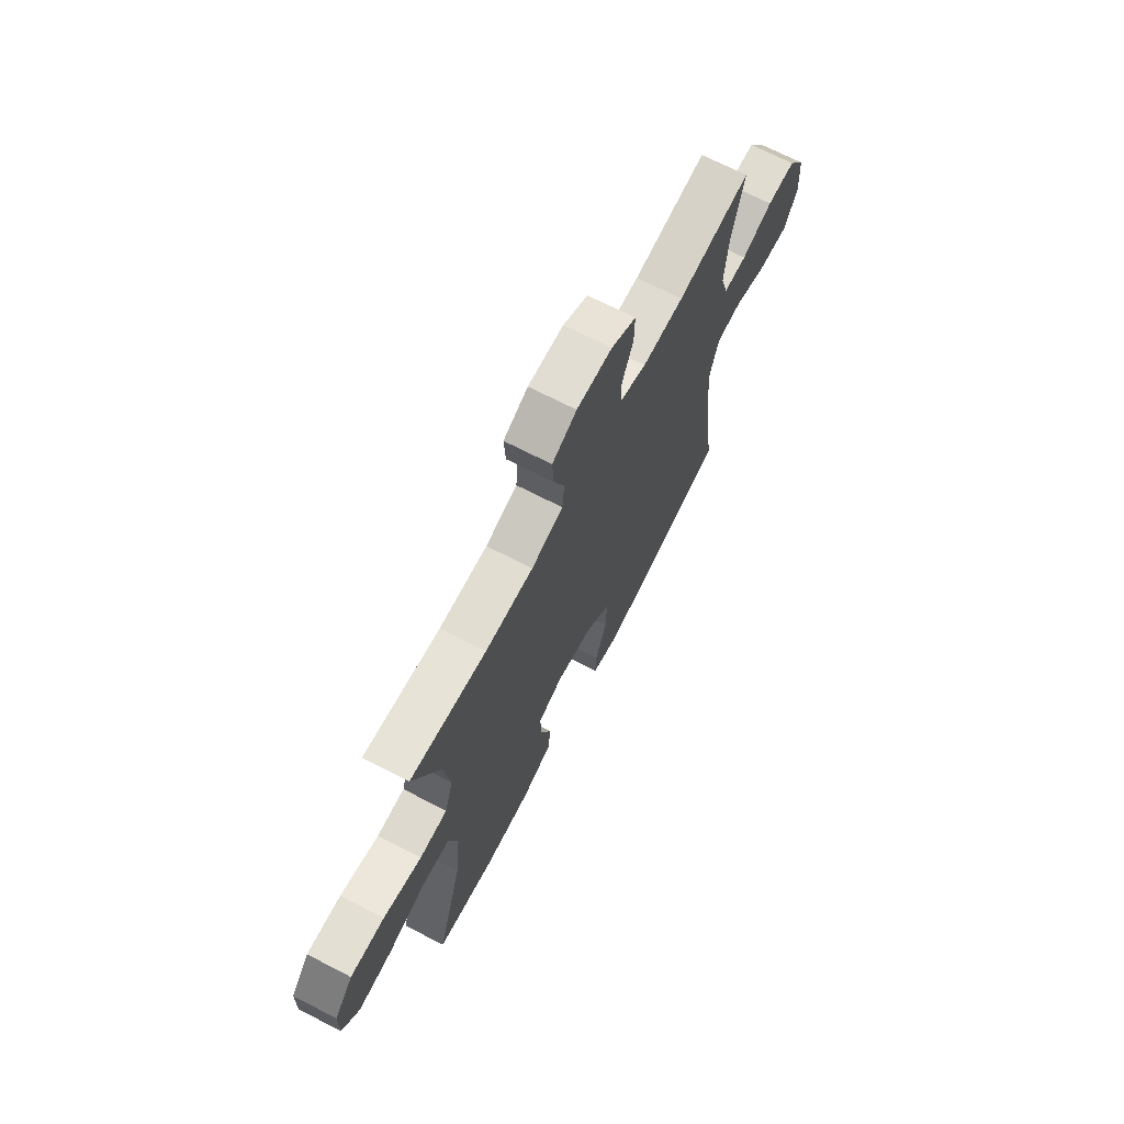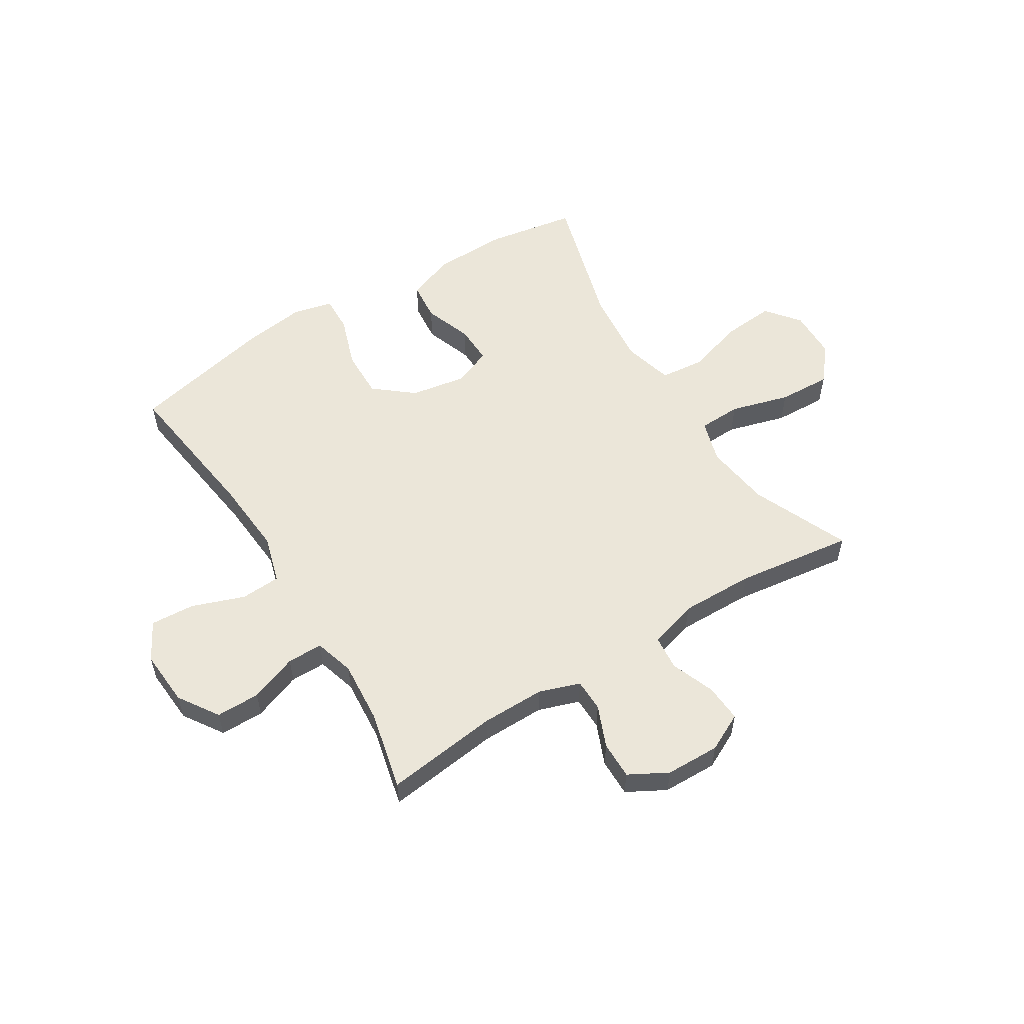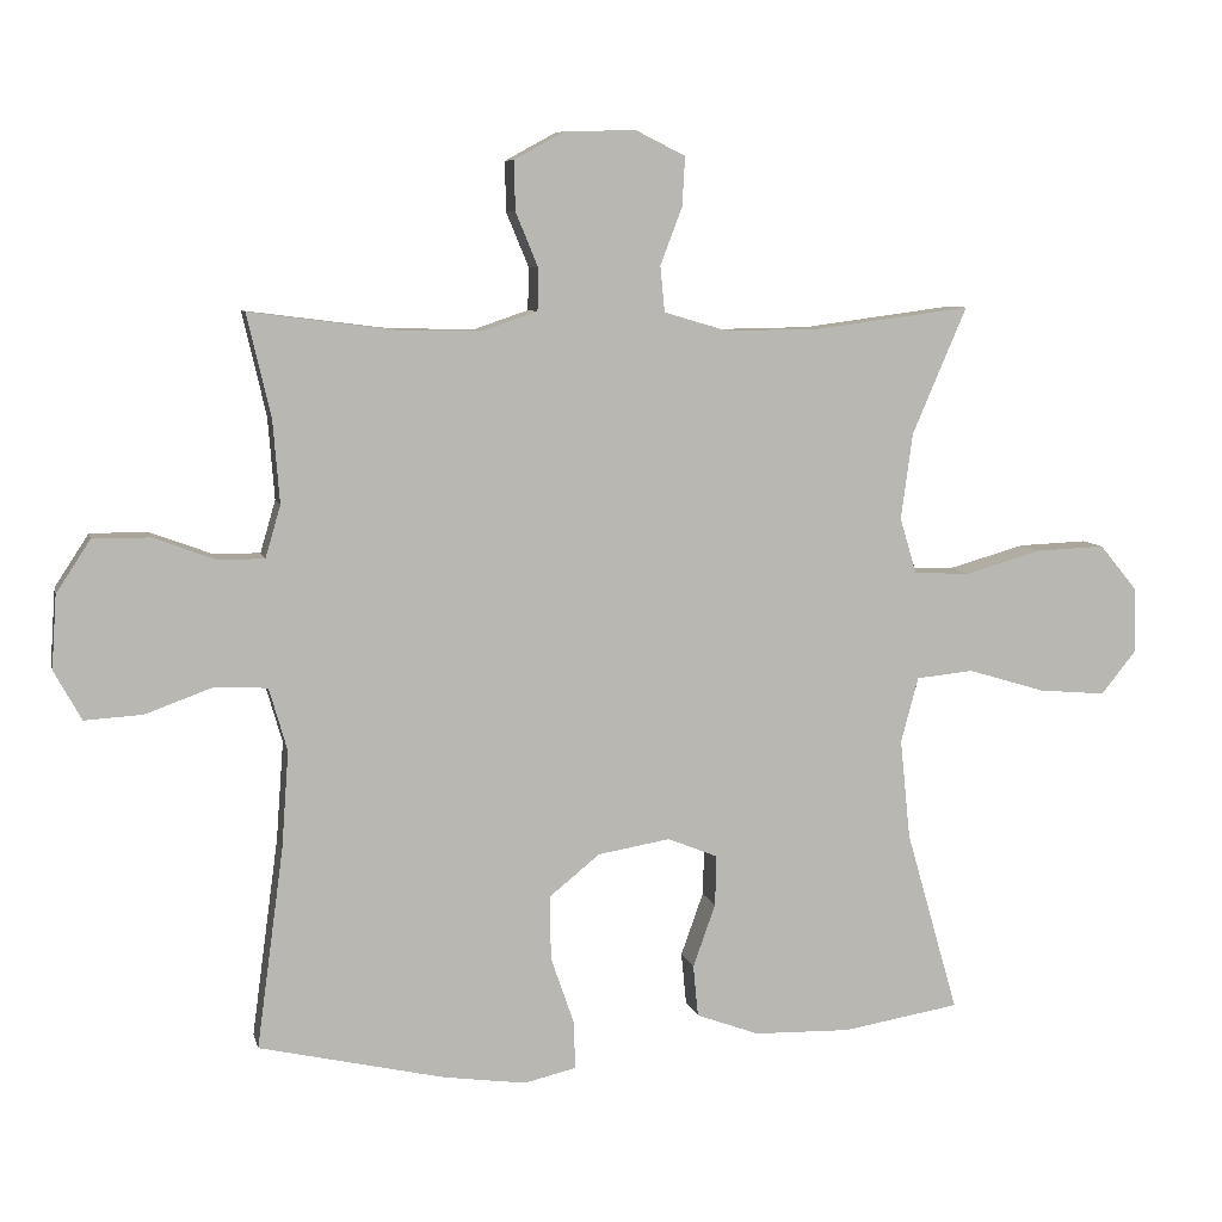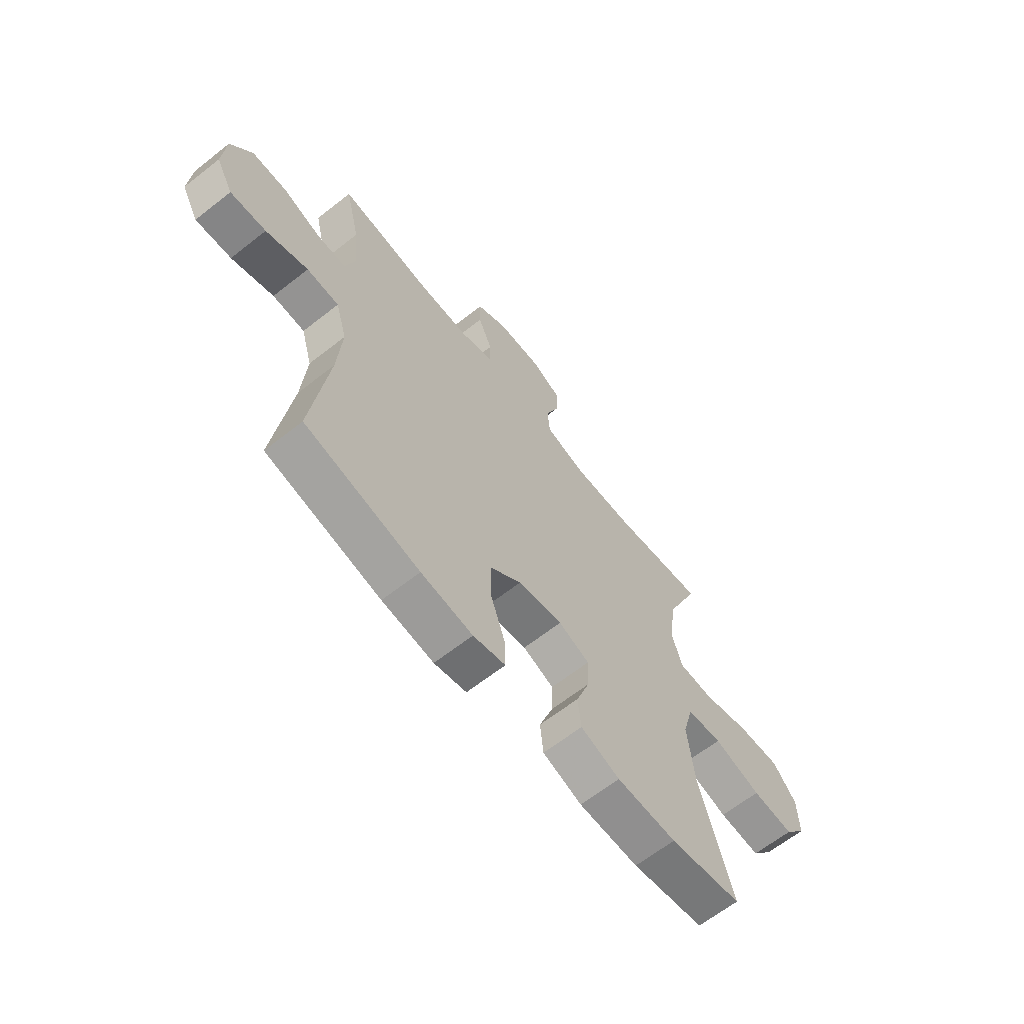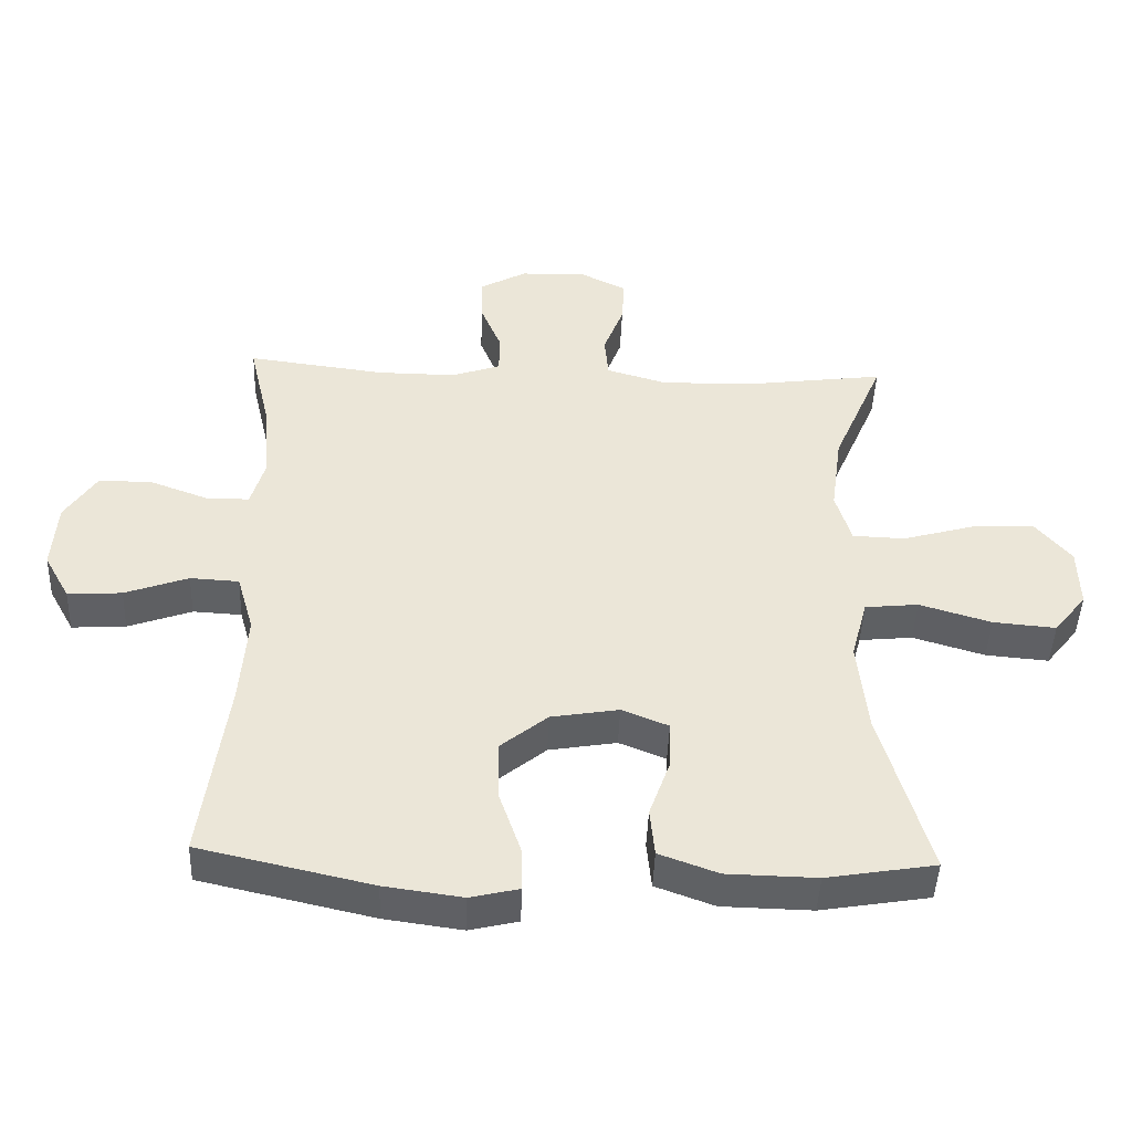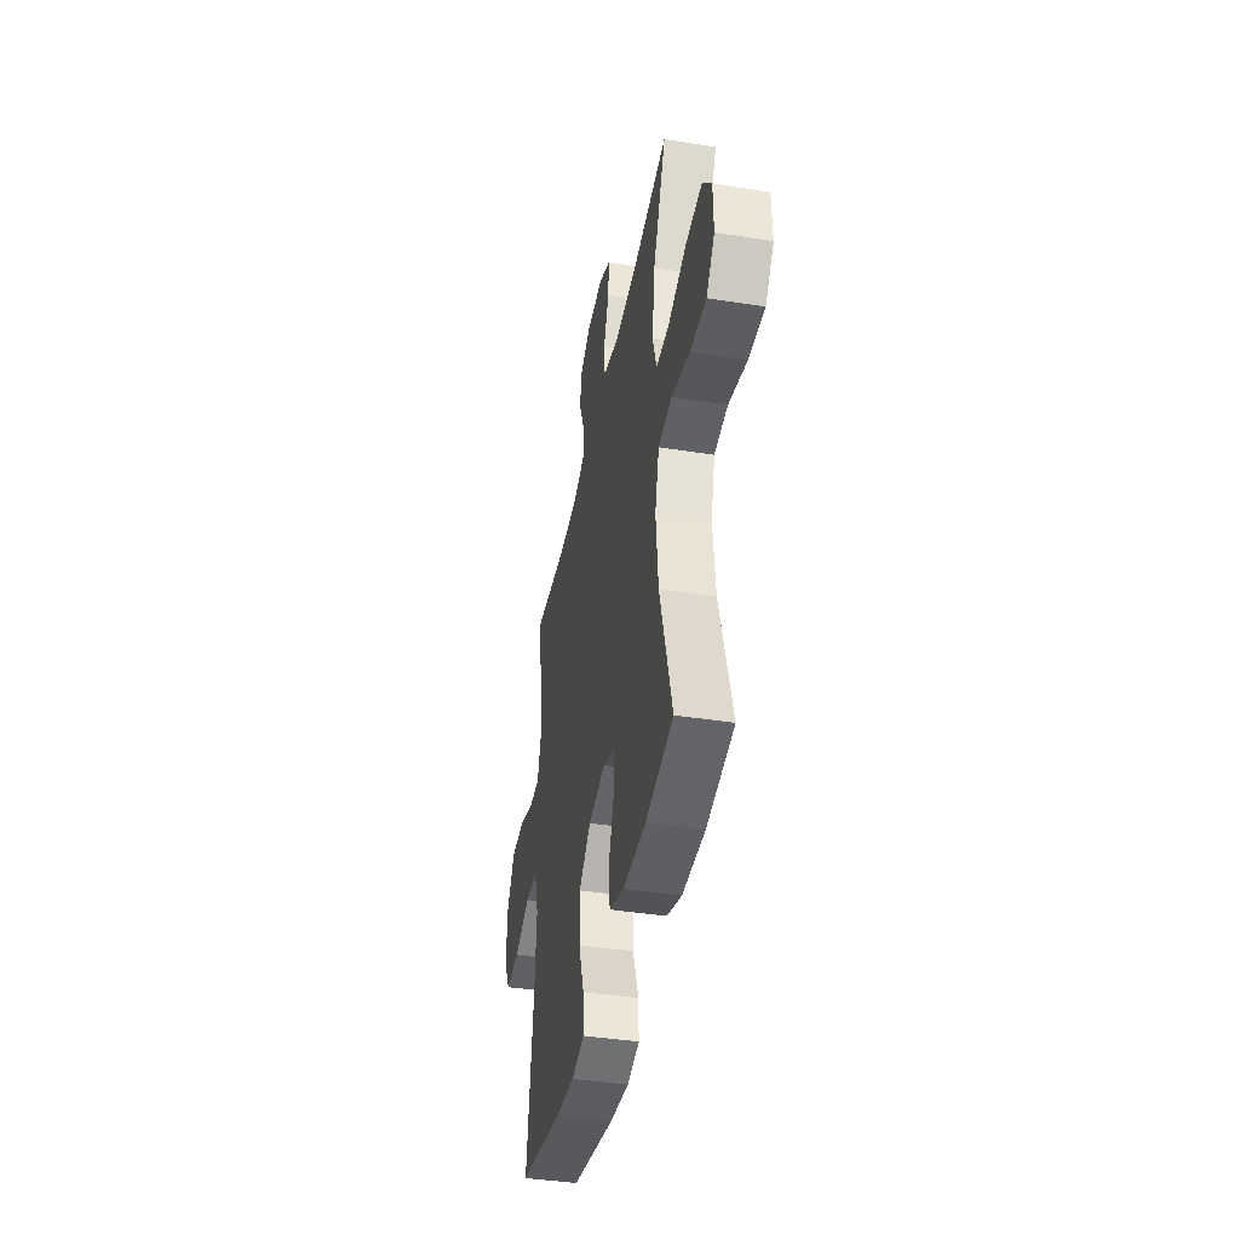
<metadata>
{"format":"obj","ext":"obj","renderer":"f3d","projection":"perspective","resolution":1024,"background":"white","views":[{"elev":69.5,"azim":117.3,"up":"+Z"},{"elev":55.5,"azim":-31.8,"up":"+Y"},{"elev":7.7,"azim":-12.4,"up":"+Z"},{"elev":-64.5,"azim":-51.6,"up":"+Z"},{"elev":-45.3,"azim":-2.2,"up":"+Z"},{"elev":-41.7,"azim":79.2,"up":"+Z"}]}
</metadata>
<code>
v 0.5 0.07 -0.5
v 0.339 0.07 -0.527
v 0.206 0.07 -0.524
v 0.119 0.07 -0.492
v 0.112 0.07 -0.421
v 0.143 0.07 -0.334
v 0.145 0.07 -0.264
v 0.076 0.07 -0.236
v -0.024 0.07 -0.253
v -0.094 0.07 -0.31
v -0.092 0.07 -0.398
v -0.06 0.07 -0.491
v -0.058 0.07 -0.557
v -0.13 0.07 -0.574
v -0.245 0.07 -0.558
v -0.5 0.07 -0.5
v -0.463 0.07 -0.225
v -0.453 0.07 -0.09
v -0.478 0.07 -0.003
v -0.55 0.07 0.001
v -0.644 0.07 -0.033
v -0.724 0.07 -0.038
v -0.762 0.07 0.031
v -0.755 0.07 0.132
v -0.708 0.07 0.204
v -0.629 0.07 0.204
v -0.543 0.07 0.172
v -0.479 0.07 0.172
v -0.458 0.07 0.244
v -0.467 0.07 0.357
v -0.5 0.07 0.5
v -0.296 0.07 0.474
v -0.181 0.07 0.473
v -0.108 0.07 0.498
v -0.107 0.07 0.557
v -0.138 0.07 0.632
v -0.139 0.07 0.7
v -0.07 0.07 0.738
v 0.028 0.07 0.74
v 0.096 0.07 0.706
v 0.092 0.07 0.638
v 0.062 0.07 0.559
v 0.068 0.07 0.496
v 0.156 0.07 0.47
v 0.289 0.07 0.472
v 0.5 0.07 0.5
v 0.425 0.07 0.325
v 0.409 0.07 0.206
v 0.432 0.07 0.129
v 0.509 0.07 0.126
v 0.615 0.07 0.156
v 0.71 0.07 0.16
v 0.762 0.07 0.097
v 0.764 0.07 0.007
v 0.716 0.07 -0.053
v 0.623 0.07 -0.045
v 0.517 0.07 -0.013
v 0.438 0.07 -0.021
v 0.414 0.07 -0.111
v 0.428 0.07 -0.248
v 0.5 0 -0.5
v 0.339 0 -0.527
v 0.206 0 -0.524
v 0.119 0 -0.492
v 0.112 0 -0.421
v 0.143 0 -0.334
v 0.145 0 -0.264
v 0.076 0 -0.236
v -0.024 0 -0.253
v -0.094 0 -0.31
v -0.092 0 -0.398
v -0.06 0 -0.491
v -0.058 0 -0.557
v -0.13 0 -0.574
v -0.245 0 -0.558
v -0.5 0 -0.5
v -0.463 0 -0.225
v -0.453 0 -0.09
v -0.478 0 -0.003
v -0.55 0 0.001
v -0.644 0 -0.033
v -0.724 0 -0.038
v -0.762 0 0.031
v -0.755 0 0.132
v -0.708 0 0.204
v -0.629 0 0.204
v -0.543 0 0.172
v -0.479 0 0.172
v -0.458 0 0.244
v -0.467 0 0.357
v -0.5 0 0.5
v -0.296 0 0.474
v -0.181 0 0.473
v -0.108 0 0.498
v -0.107 0 0.557
v -0.138 0 0.632
v -0.139 0 0.7
v -0.07 0 0.738
v 0.028 0 0.74
v 0.096 0 0.706
v 0.092 0 0.638
v 0.062 0 0.559
v 0.068 0 0.496
v 0.156 0 0.47
v 0.289 0 0.472
v 0.5 0 0.5
v 0.425 0 0.325
v 0.409 0 0.206
v 0.432 0 0.129
v 0.509 0 0.126
v 0.615 0 0.156
v 0.71 0 0.16
v 0.762 0 0.097
v 0.764 0 0.007
v 0.716 0 -0.053
v 0.623 0 -0.045
v 0.517 0 -0.013
v 0.438 0 -0.021
v 0.414 0 -0.111
v 0.428 0 -0.248
f 55 56 57
f 54 55 57
f 53 54 57
f 52 53 57
f 51 52 57
f 50 51 57
f 49 50 57 58
f 48 49 58 59
f 45 46 47
f 44 45 47 48
f 43 44 48 59
f 40 41 42
f 39 40 42
f 38 39 42
f 37 38 42
f 36 37 42
f 35 36 42
f 34 35 42 43
f 43 59 60
f 34 43 60
f 33 34 60
f 30 31 32
f 33 60 1
f 32 33 1
f 30 32 1
f 29 30 1
f 25 26 27
f 24 25 27
f 23 24 27
f 22 23 27
f 21 22 27
f 20 21 27
f 19 20 27 28
f 15 16 17
f 14 15 17
f 13 14 17
f 12 13 17
f 11 12 17
f 10 11 17 18
f 19 28 29
f 18 19 29
f 10 18 29
f 9 10 29
f 4 5 6
f 3 4 6
f 2 3 6
f 1 2 6
f 1 6 7
f 29 1 7
f 8 9 29
f 7 8 29
f 117 116 115
f 117 115 114
f 117 114 113
f 117 113 112
f 117 112 111
f 117 111 110
f 118 117 110 109
f 119 118 109 108
f 107 106 105
f 108 107 105 104
f 119 108 104 103
f 102 101 100
f 102 100 99
f 102 99 98
f 102 98 97
f 102 97 96
f 102 96 95
f 103 102 95 94
f 120 119 103
f 120 103 94
f 120 94 93
f 92 91 90
f 61 120 93
f 61 93 92
f 61 92 90
f 61 90 89
f 87 86 85
f 87 85 84
f 87 84 83
f 87 83 82
f 87 82 81
f 87 81 80
f 88 87 80 79
f 77 76 75
f 77 75 74
f 77 74 73
f 77 73 72
f 77 72 71
f 78 77 71 70
f 89 88 79
f 89 79 78
f 89 78 70
f 89 70 69
f 66 65 64
f 66 64 63
f 66 63 62
f 66 62 61
f 67 66 61
f 67 61 89
f 89 69 68
f 89 68 67
f 1 61 62 2
f 2 62 63 3
f 3 63 64 4
f 4 64 65 5
f 5 65 66 6
f 6 66 67 7
f 7 67 68 8
f 8 68 69 9
f 9 69 70 10
f 10 70 71 11
f 11 71 72 12
f 12 72 73 13
f 13 73 74 14
f 14 74 75 15
f 15 75 76 16
f 16 76 77 17
f 17 77 78 18
f 18 78 79 19
f 19 79 80 20
f 20 80 81 21
f 21 81 82 22
f 22 82 83 23
f 23 83 84 24
f 24 84 85 25
f 25 85 86 26
f 26 86 87 27
f 27 87 88 28
f 28 88 89 29
f 29 89 90 30
f 30 90 91 31
f 31 91 92 32
f 32 92 93 33
f 33 93 94 34
f 34 94 95 35
f 35 95 96 36
f 36 96 97 37
f 37 97 98 38
f 38 98 99 39
f 39 99 100 40
f 40 100 101 41
f 41 101 102 42
f 42 102 103 43
f 43 103 104 44
f 44 104 105 45
f 45 105 106 46
f 46 106 107 47
f 47 107 108 48
f 48 108 109 49
f 49 109 110 50
f 50 110 111 51
f 51 111 112 52
f 52 112 113 53
f 53 113 114 54
f 54 114 115 55
f 55 115 116 56
f 56 116 117 57
f 57 117 118 58
f 58 118 119 59
f 59 119 120 60
f 60 120 61 1

</code>
